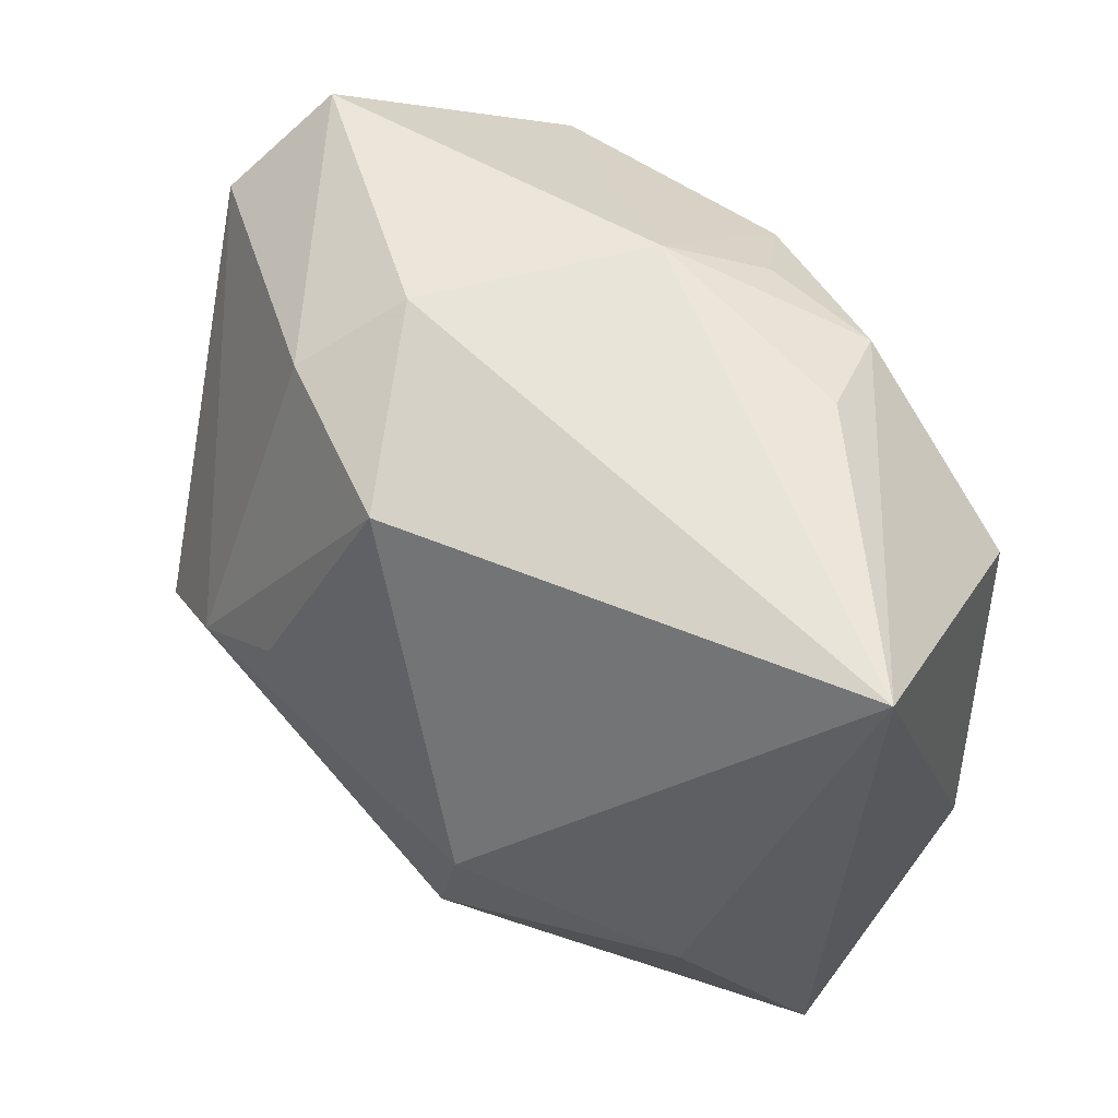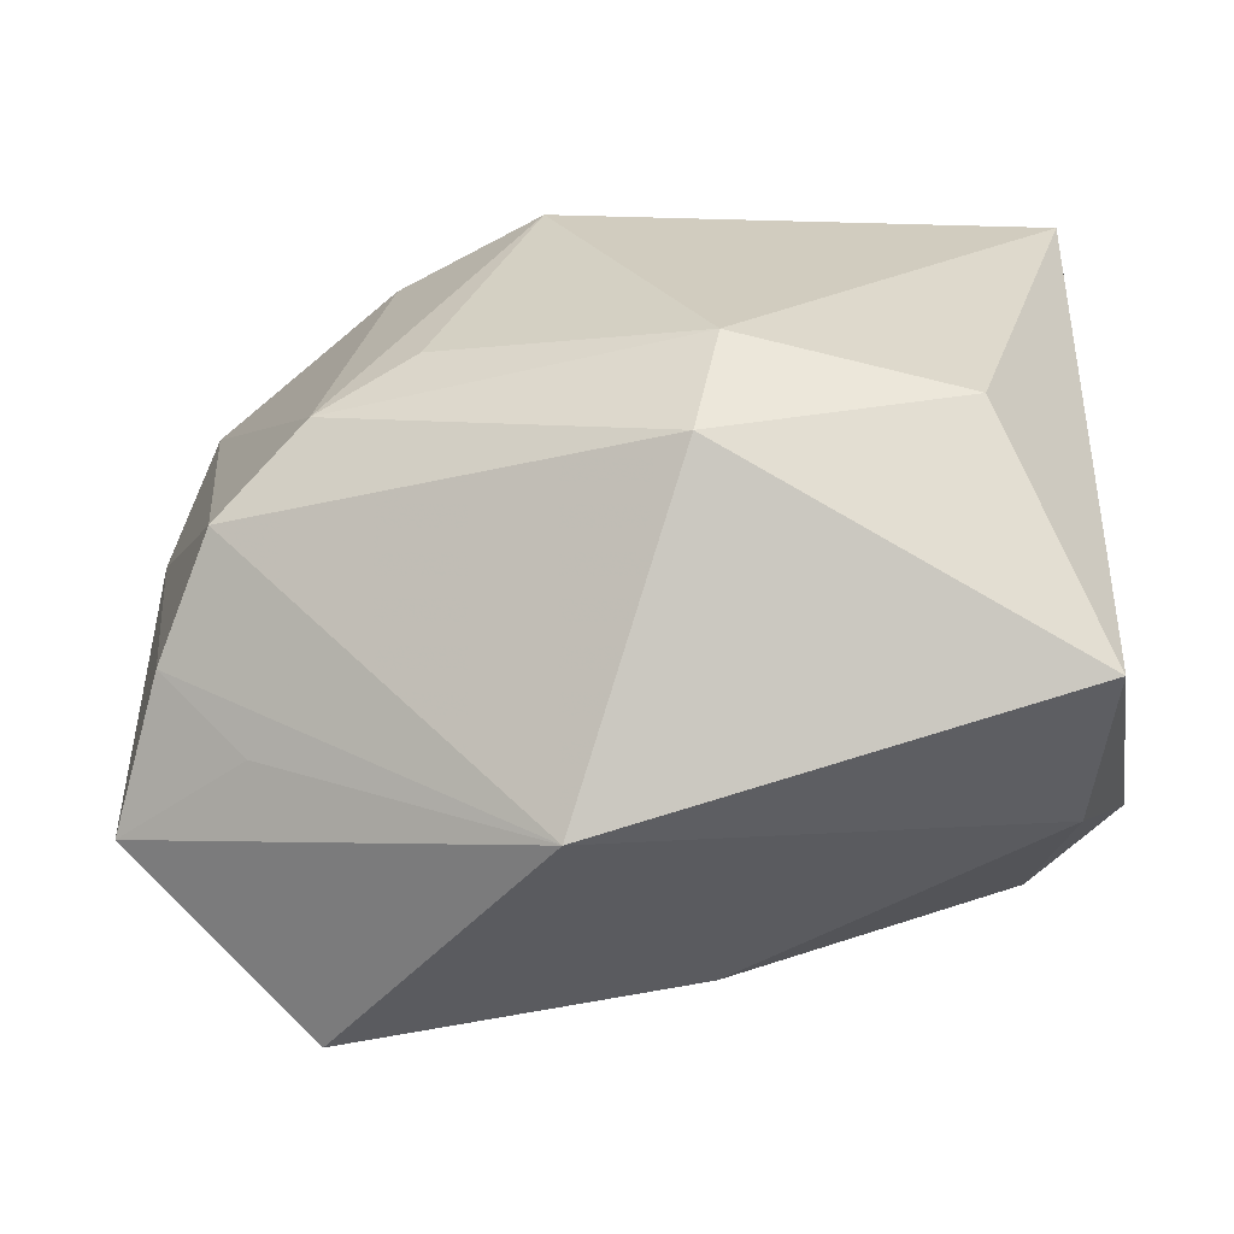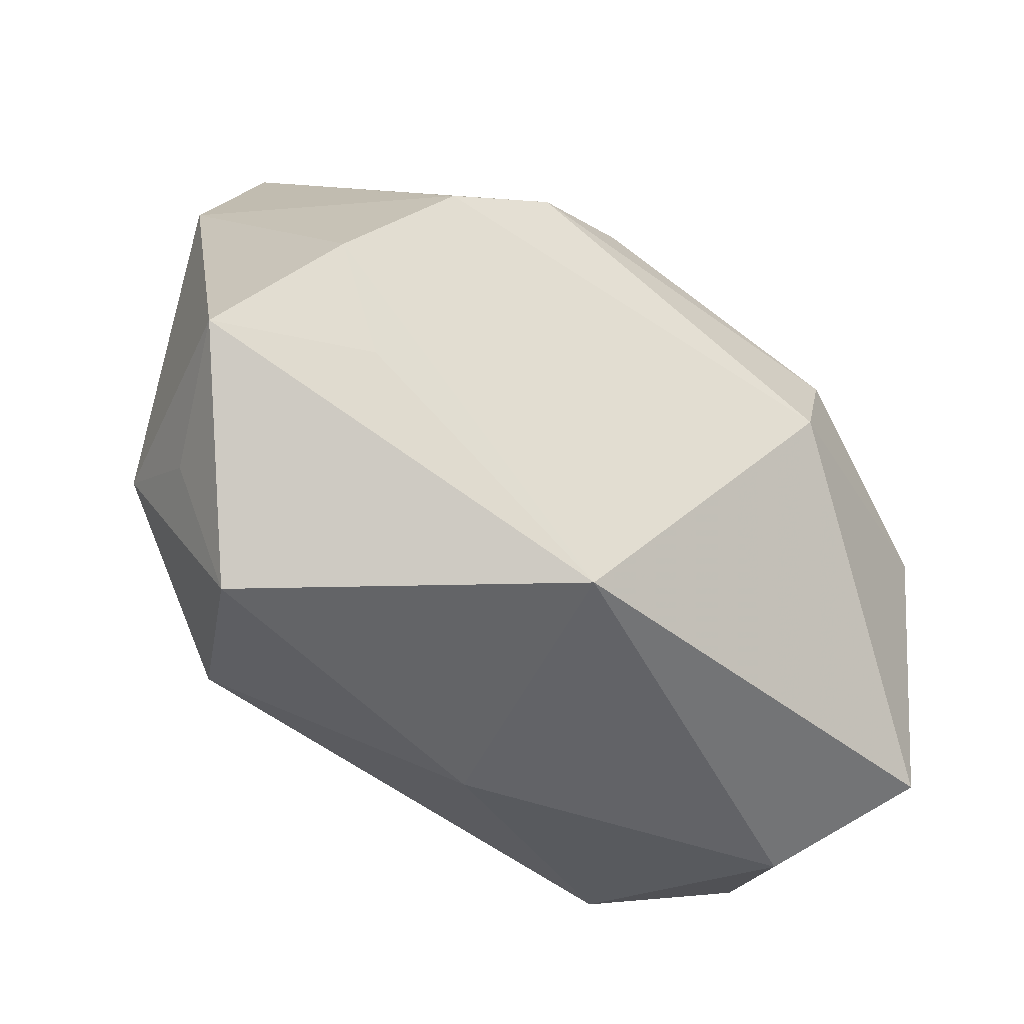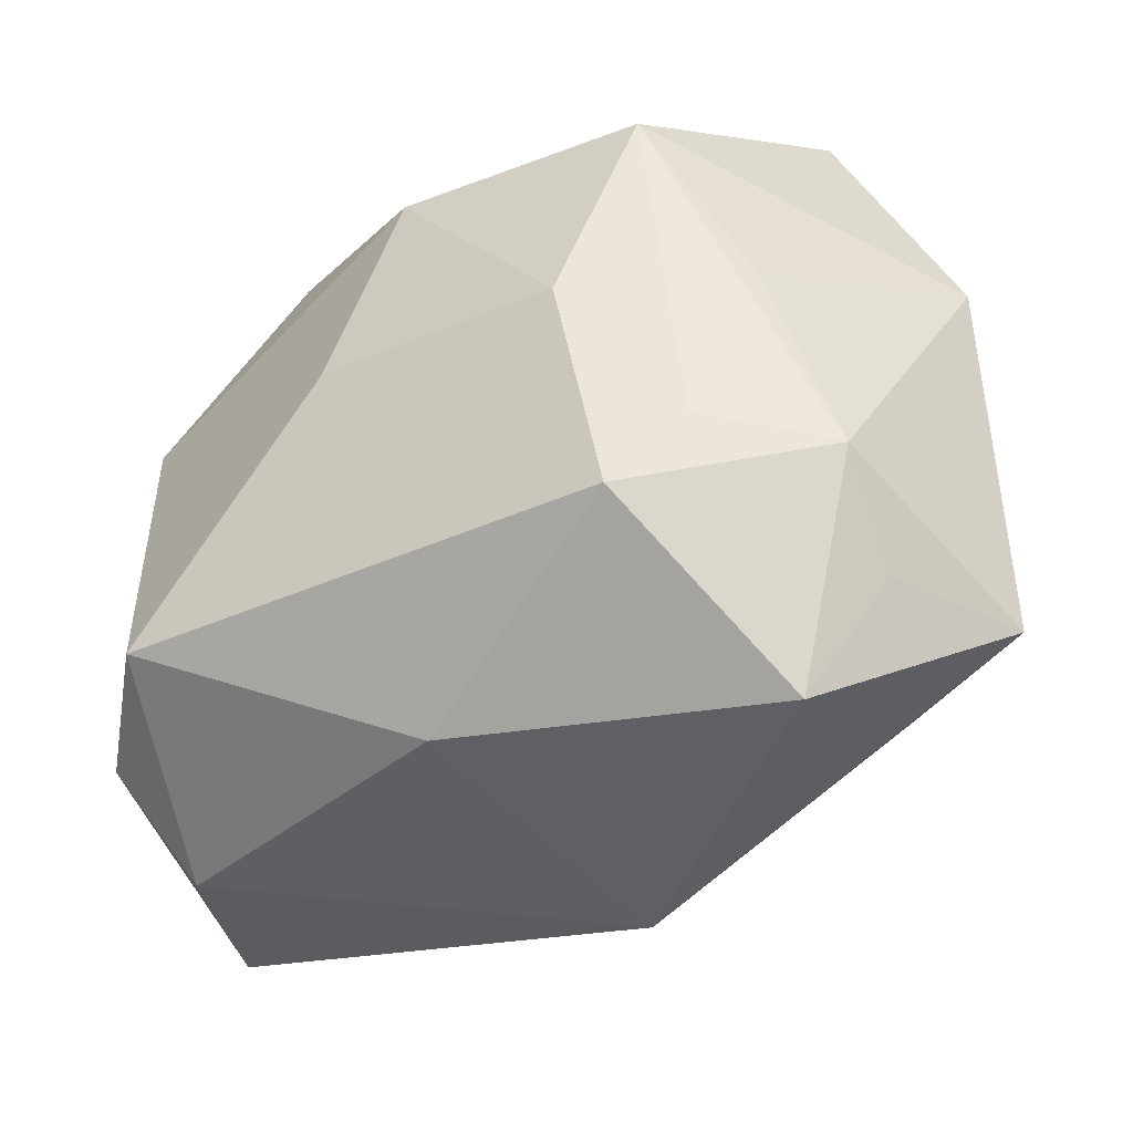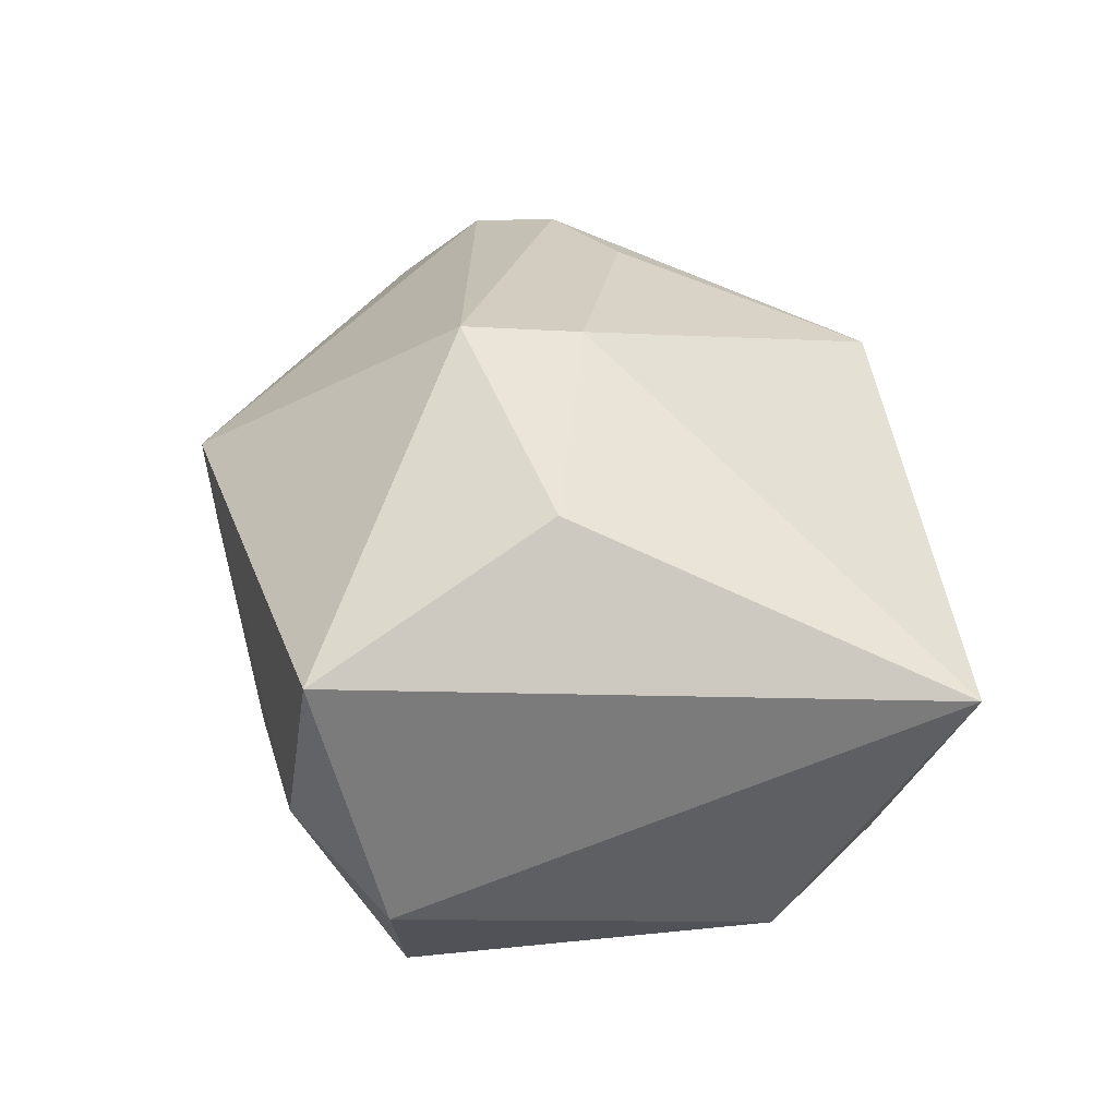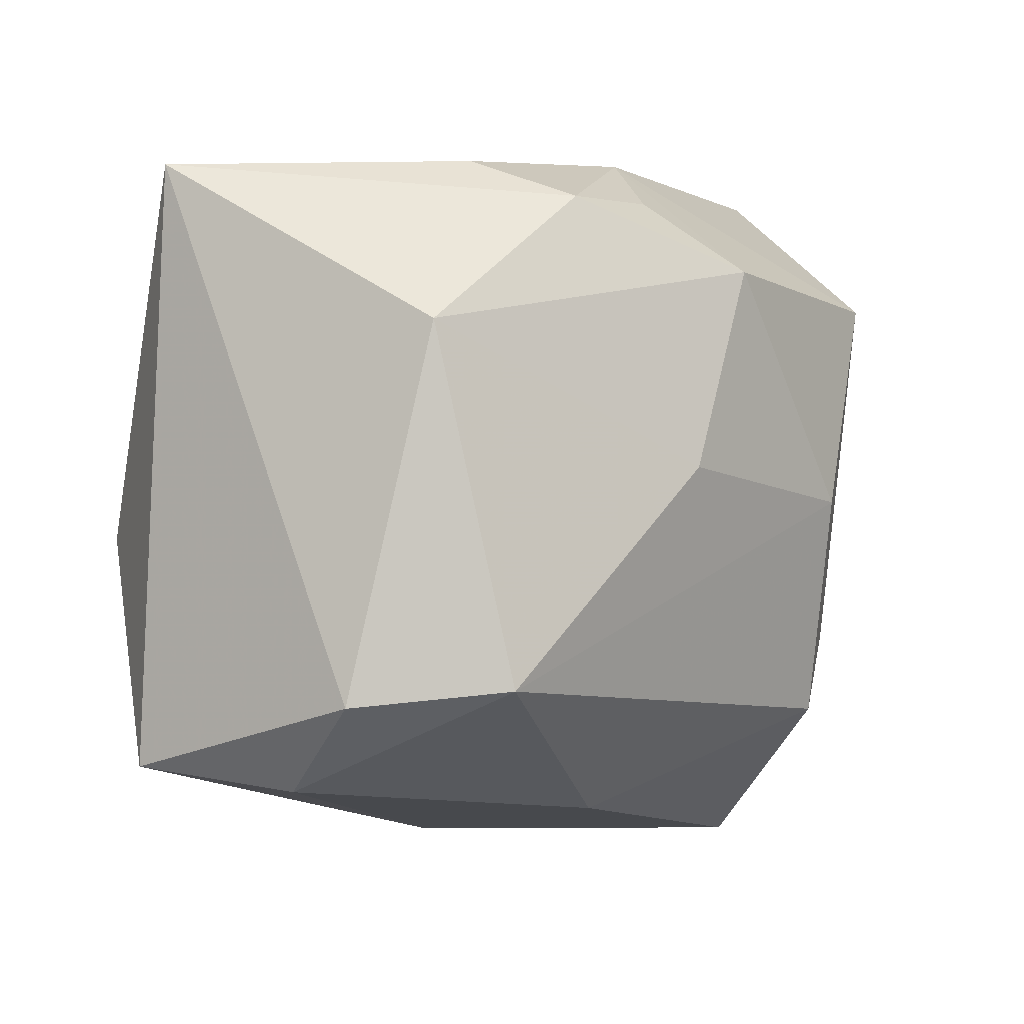
<metadata>
{"format":"obj","ext":"obj","renderer":"f3d","projection":"perspective","resolution":1024,"background":"white","views":[{"elev":57.2,"azim":45.7,"up":"+Y"},{"elev":-41.7,"azim":16.3,"up":"+Y"},{"elev":-62.3,"azim":-36.2,"up":"+Y"},{"elev":-44.3,"azim":-146.4,"up":"+Y"},{"elev":24.5,"azim":85.4,"up":"+Z"},{"elev":-0.8,"azim":131.3,"up":"+Y"}]}
</metadata>
<code>
v -0.002299 0.03829 -0.01424
v 0.003955 -0.03541 -0.01542
v -0.02364 -0.02512 -0.02662
v -0.04442 0.02954 0.006951
v 0.04754 0.03471 0.00672
v 0.04754 -0.02922 0.01072
v 0.02196 0.03602 -0.01369
v -0.02108 -0.0007672 0.03449
v 0.04407 -0.02197 -0.01692
v -0.03158 -0.008923 0.03138
v 0.03792 0.01719 -0.02323
v -0.05019 0.01465 0.004149
v 0.006503 0.002795 -0.03292
v -0.04755 -0.02708 0.01115
v 0.04087 -0.03132 -0.005963
v -0.001845 -0.04075 0.01574
v -0.03767 0.00295 -0.01938
v -0.002531 0.02467 -0.03247
v -0.03009 0.02244 -0.02923
v -0.01487 0.0382 0.00823
v 0.01722 0.03169 -0.02457
v 0.01545 -0.01292 0.03449
v -0.02121 -0.0006122 -0.03161
v -0.01079 0.005773 0.03363
v -0.04109 -0.0285 -0.00432
v 0.03992 -0.004951 0.02404
v 0.004305 0.03228 -0.02368
v -0.0198 0.0328 0.01913
v -0.03112 -0.01691 -0.0233
v -0.001767 0.03183 0.02549
v 0.01813 -0.0007404 0.03449
v -0.03148 -0.02631 0.01799
v -0.04262 -0.01928 -0.0136
v 0.03235 -0.02029 -0.02925
v -0.03244 -0.04163 -0.006975
v -0.04012 0.03832 -0.00436
v -0.0395 -0.01739 0.02278
f 31 5 30
f 5 11 21
f 20 5 1
f 30 5 20
f 1 19 36
f 36 20 1
f 12 4 36
f 36 19 12
f 10 4 12
f 16 22 10
f 6 22 16
f 1 5 7
f 7 21 1
f 5 21 7
f 18 19 1
f 18 21 11
f 14 35 16
f 28 36 4
f 30 20 28
f 20 36 28
f 24 31 30
f 9 11 5
f 5 6 9
f 34 11 9
f 26 31 22
f 22 6 26
f 5 31 26
f 26 6 5
f 1 21 27
f 27 18 1
f 21 18 27
f 34 3 23
f 19 18 23
f 37 10 12
f 12 14 37
f 16 10 37
f 35 14 25
f 4 10 8
f 8 28 4
f 8 10 22
f 30 28 8
f 8 24 30
f 22 31 8
f 31 24 8
f 34 9 15
f 15 9 6
f 15 6 16
f 34 23 13
f 13 23 18
f 13 11 34
f 13 18 11
f 32 14 16
f 16 37 32
f 32 37 14
f 33 3 35
f 35 25 33
f 33 14 12
f 33 25 14
f 16 35 2
f 2 15 16
f 34 15 2
f 2 3 34
f 35 3 2
f 29 33 19
f 3 33 29
f 19 23 29
f 29 23 3
f 12 19 17
f 17 33 12
f 19 33 17

</code>
